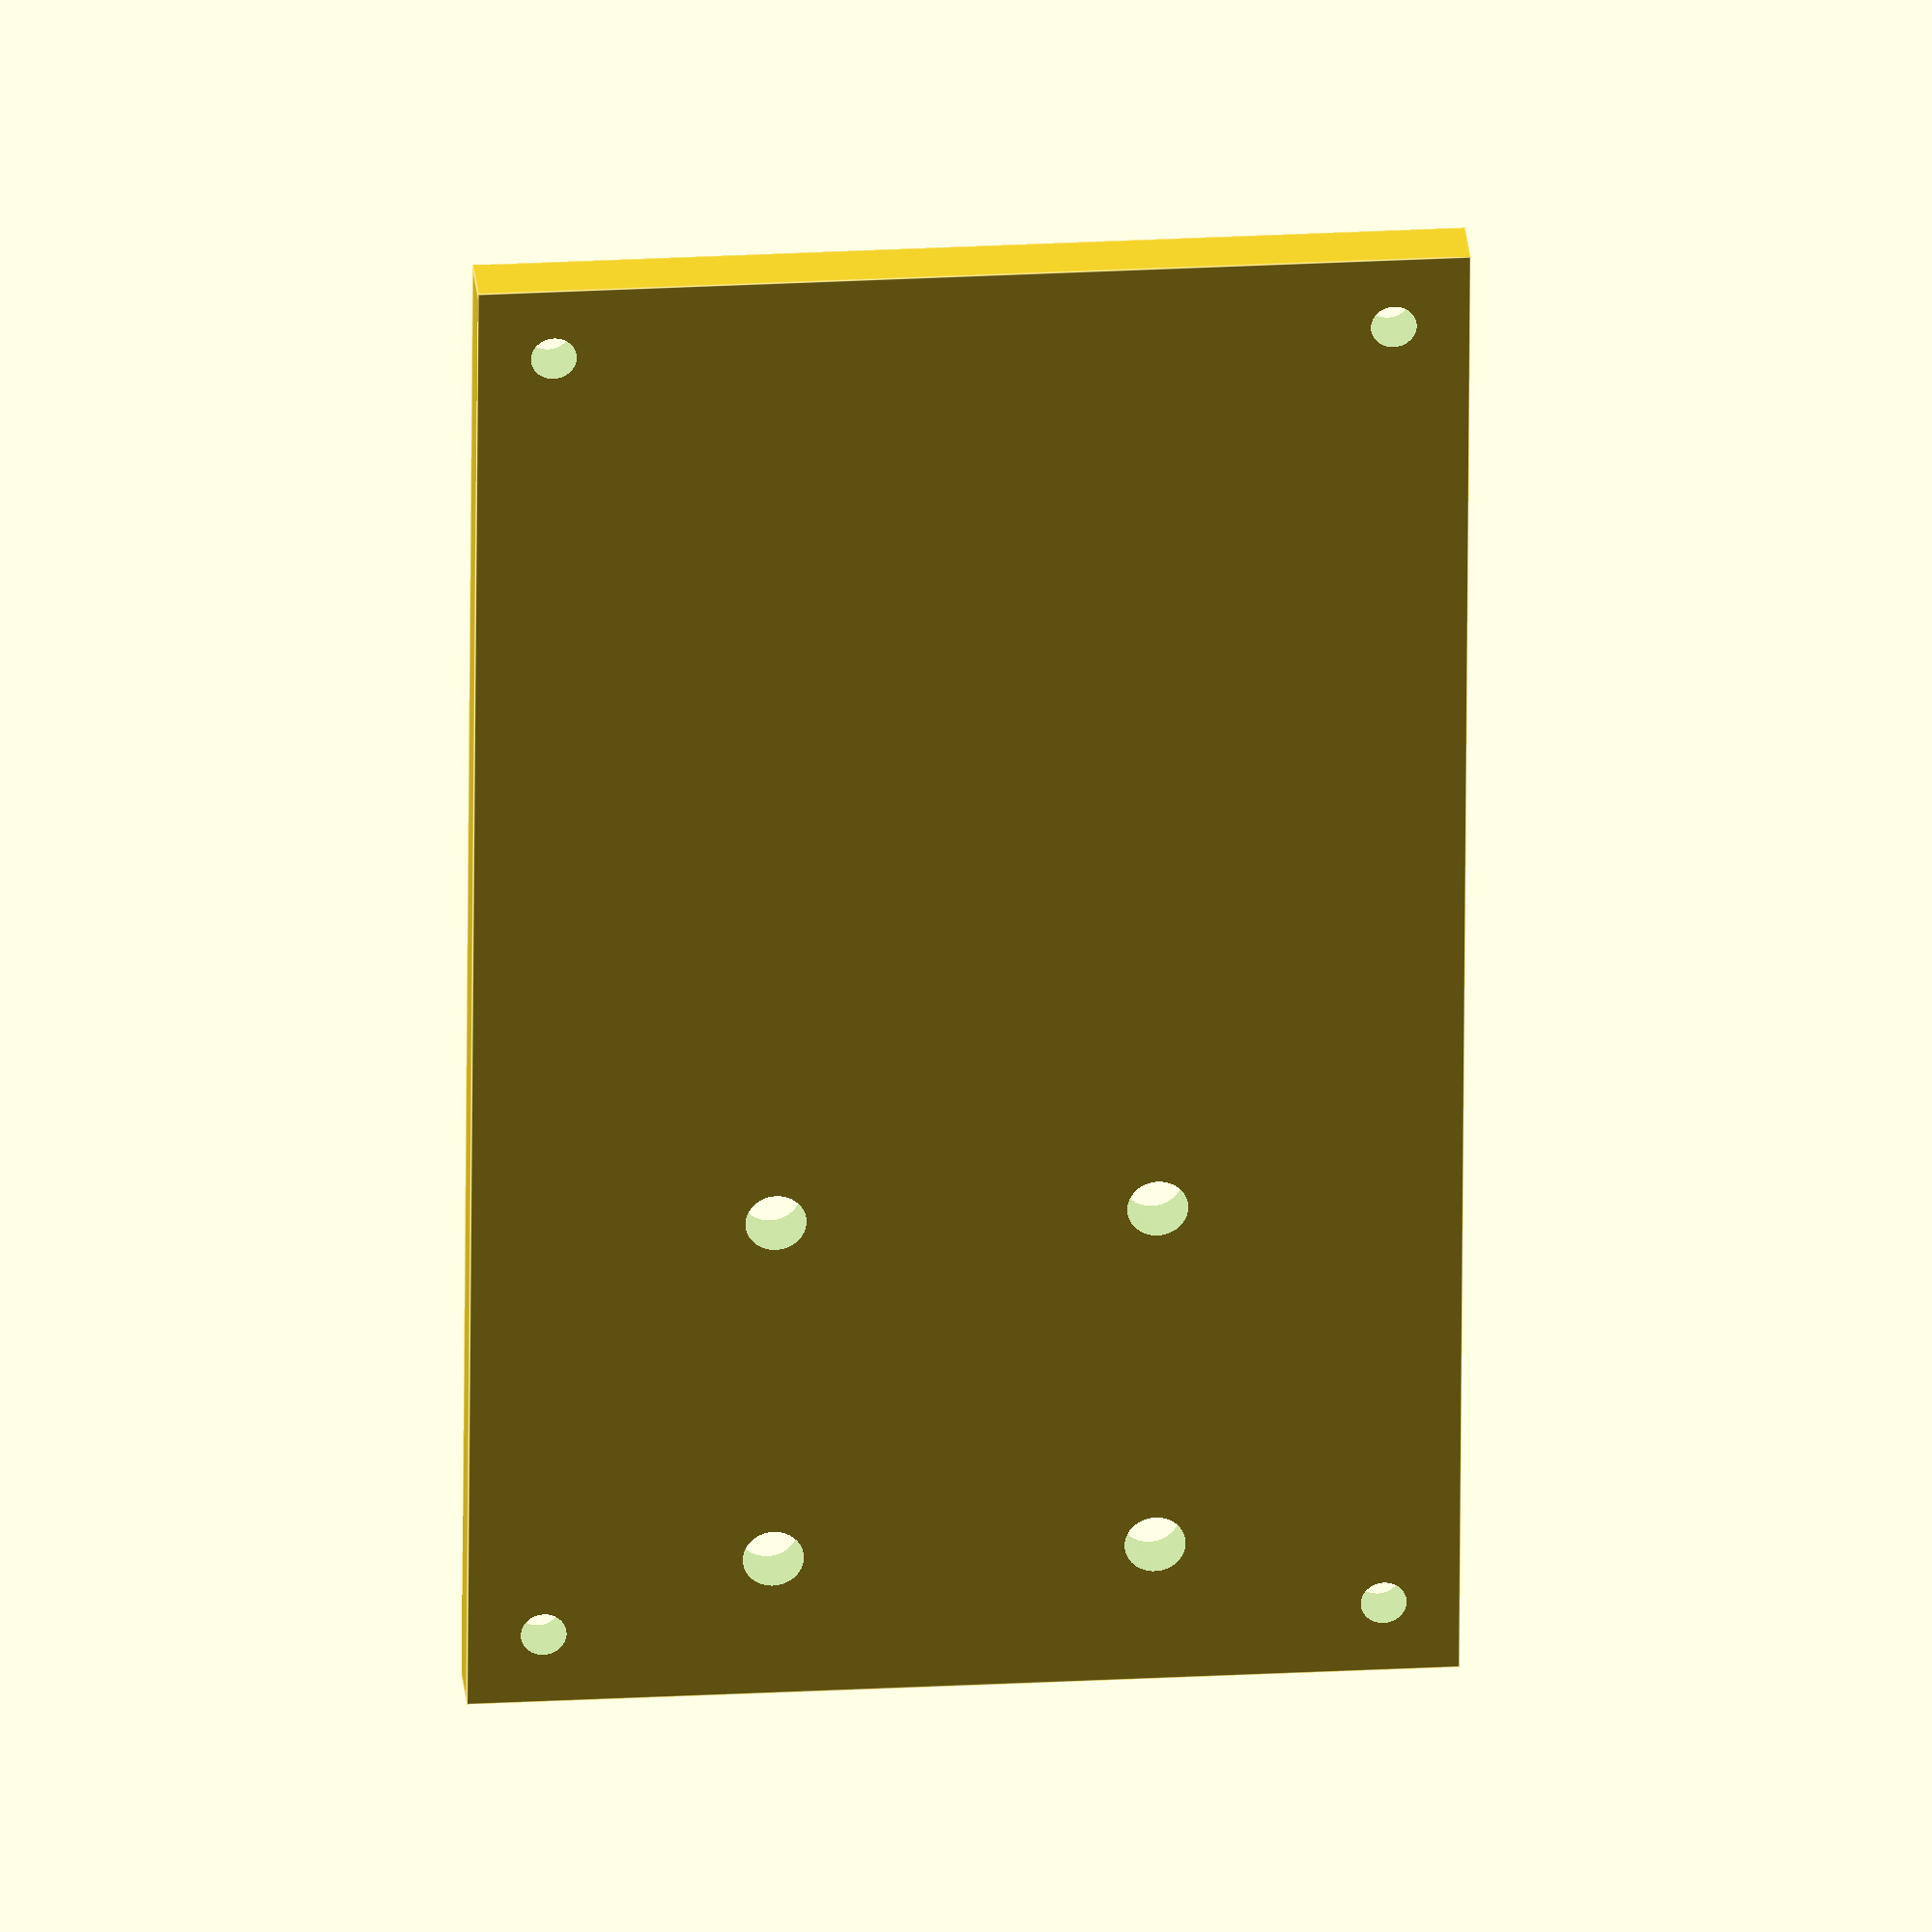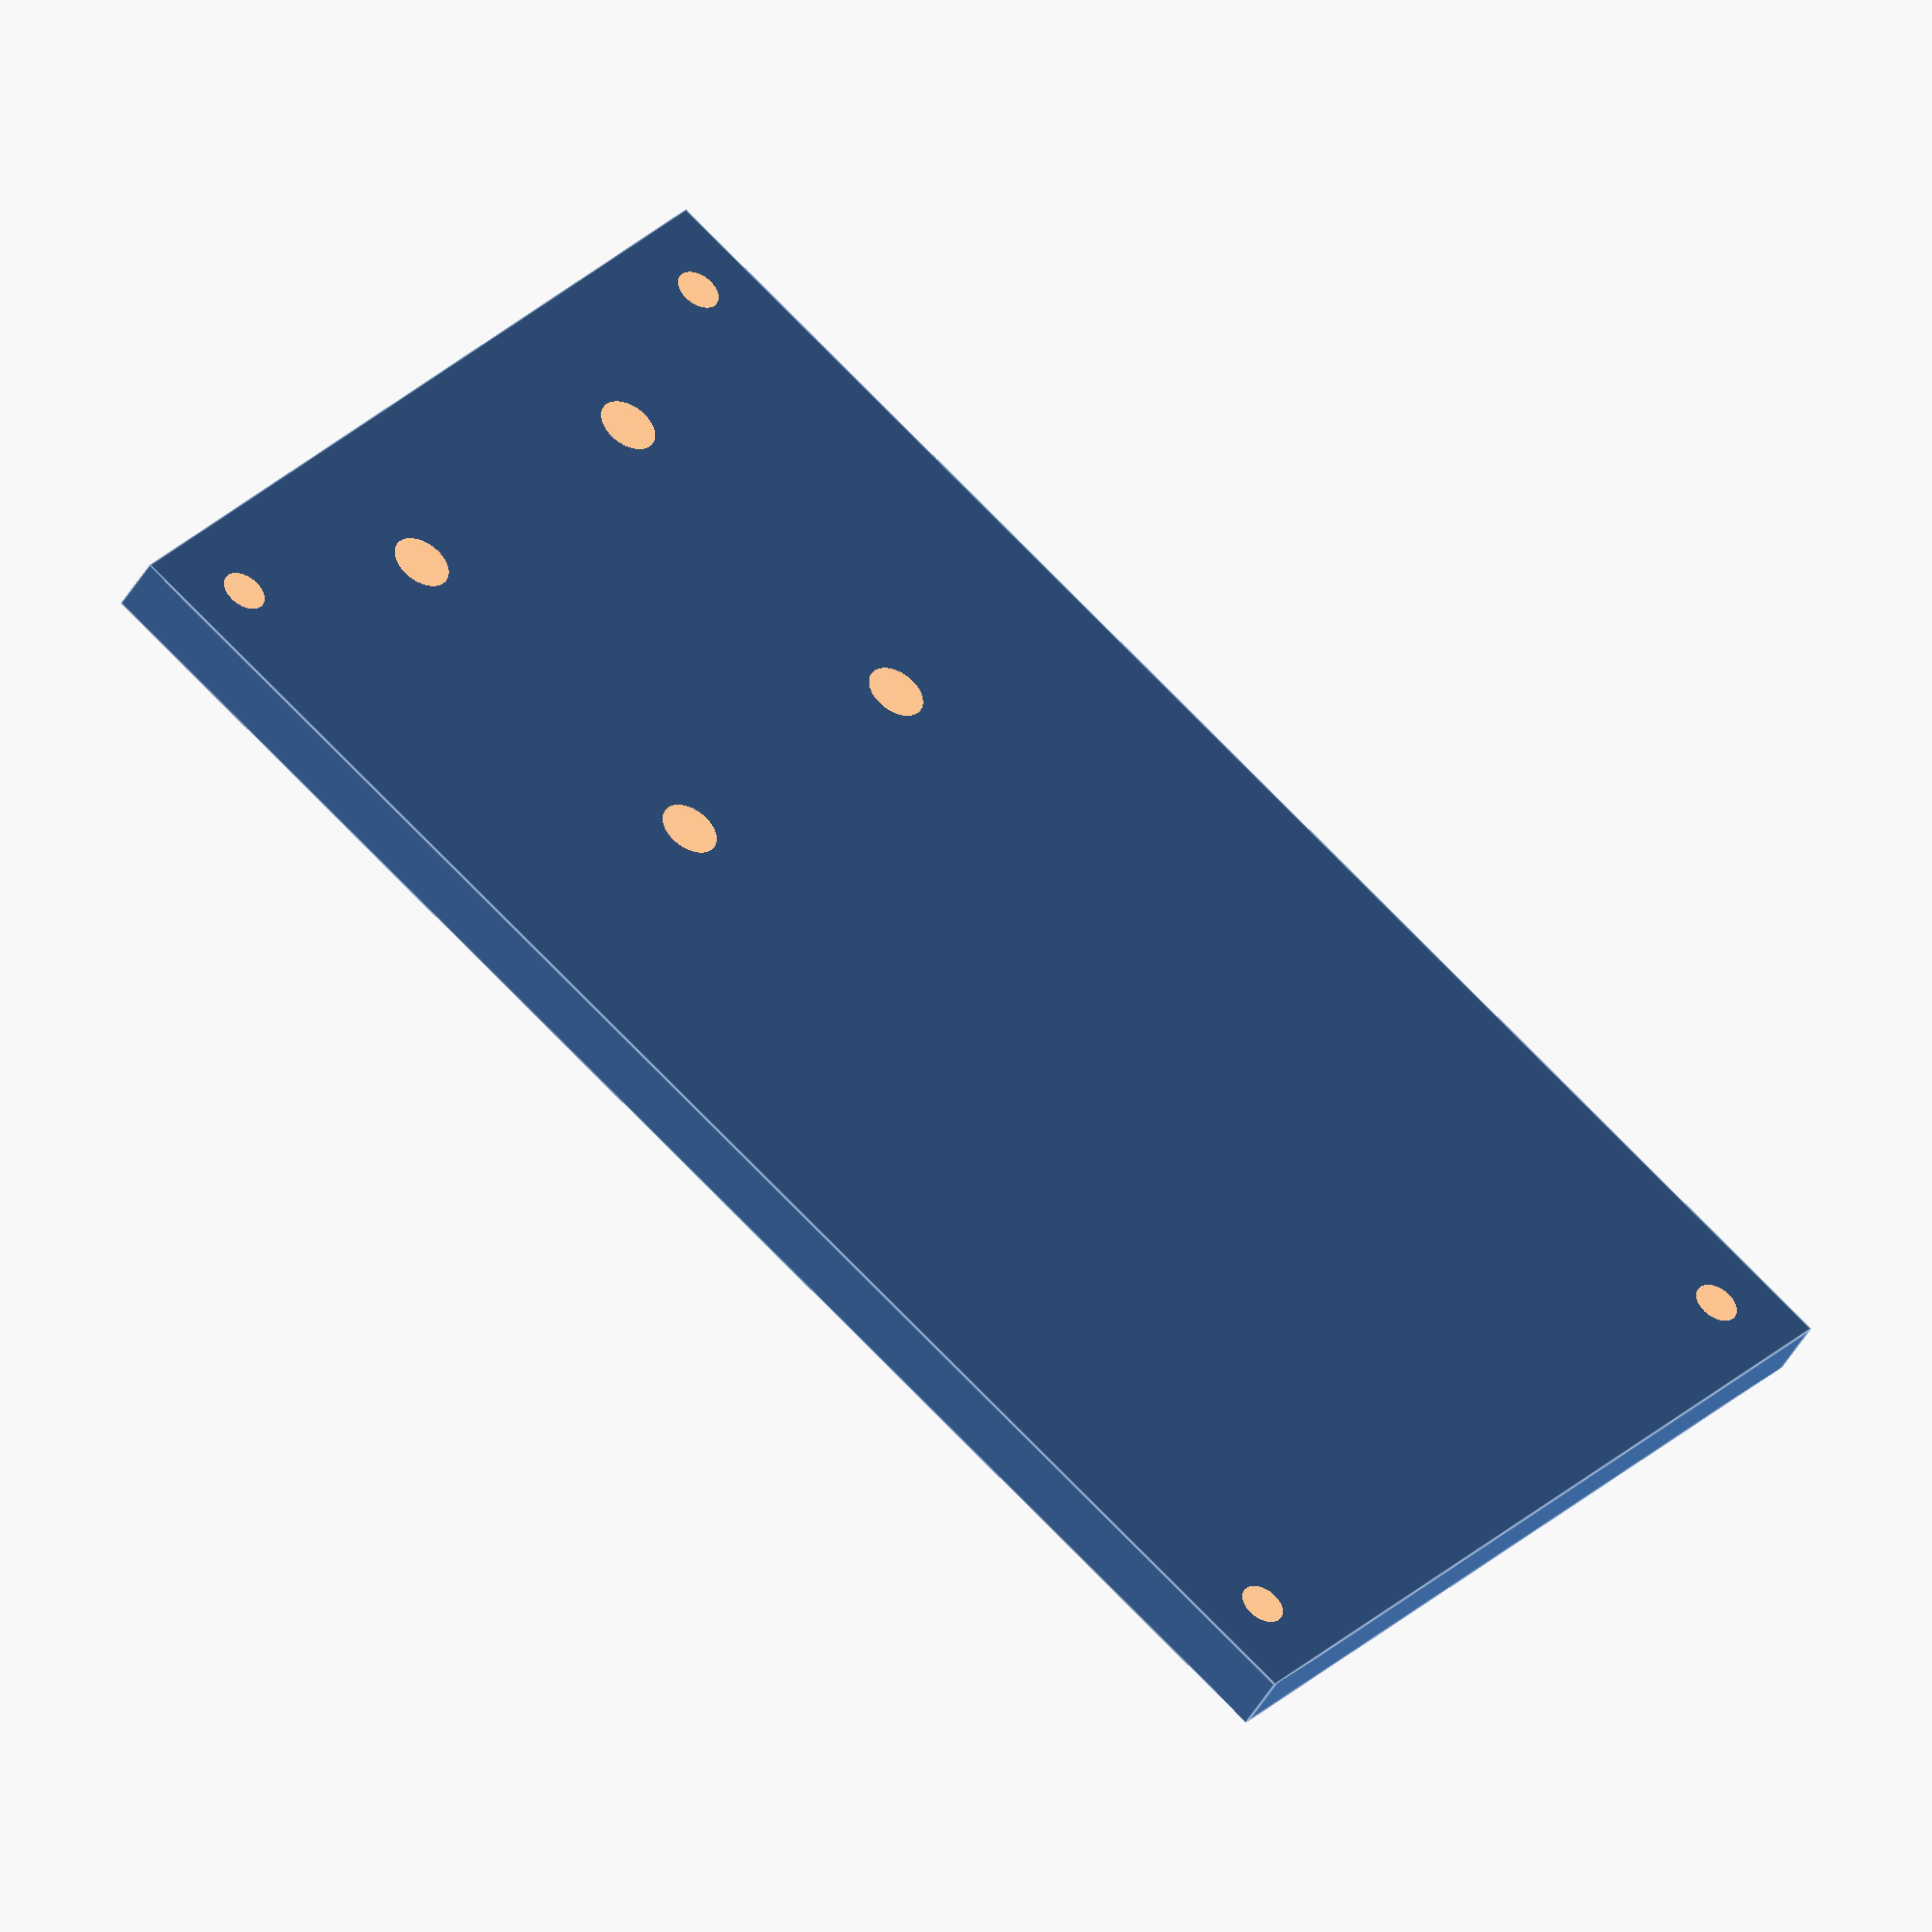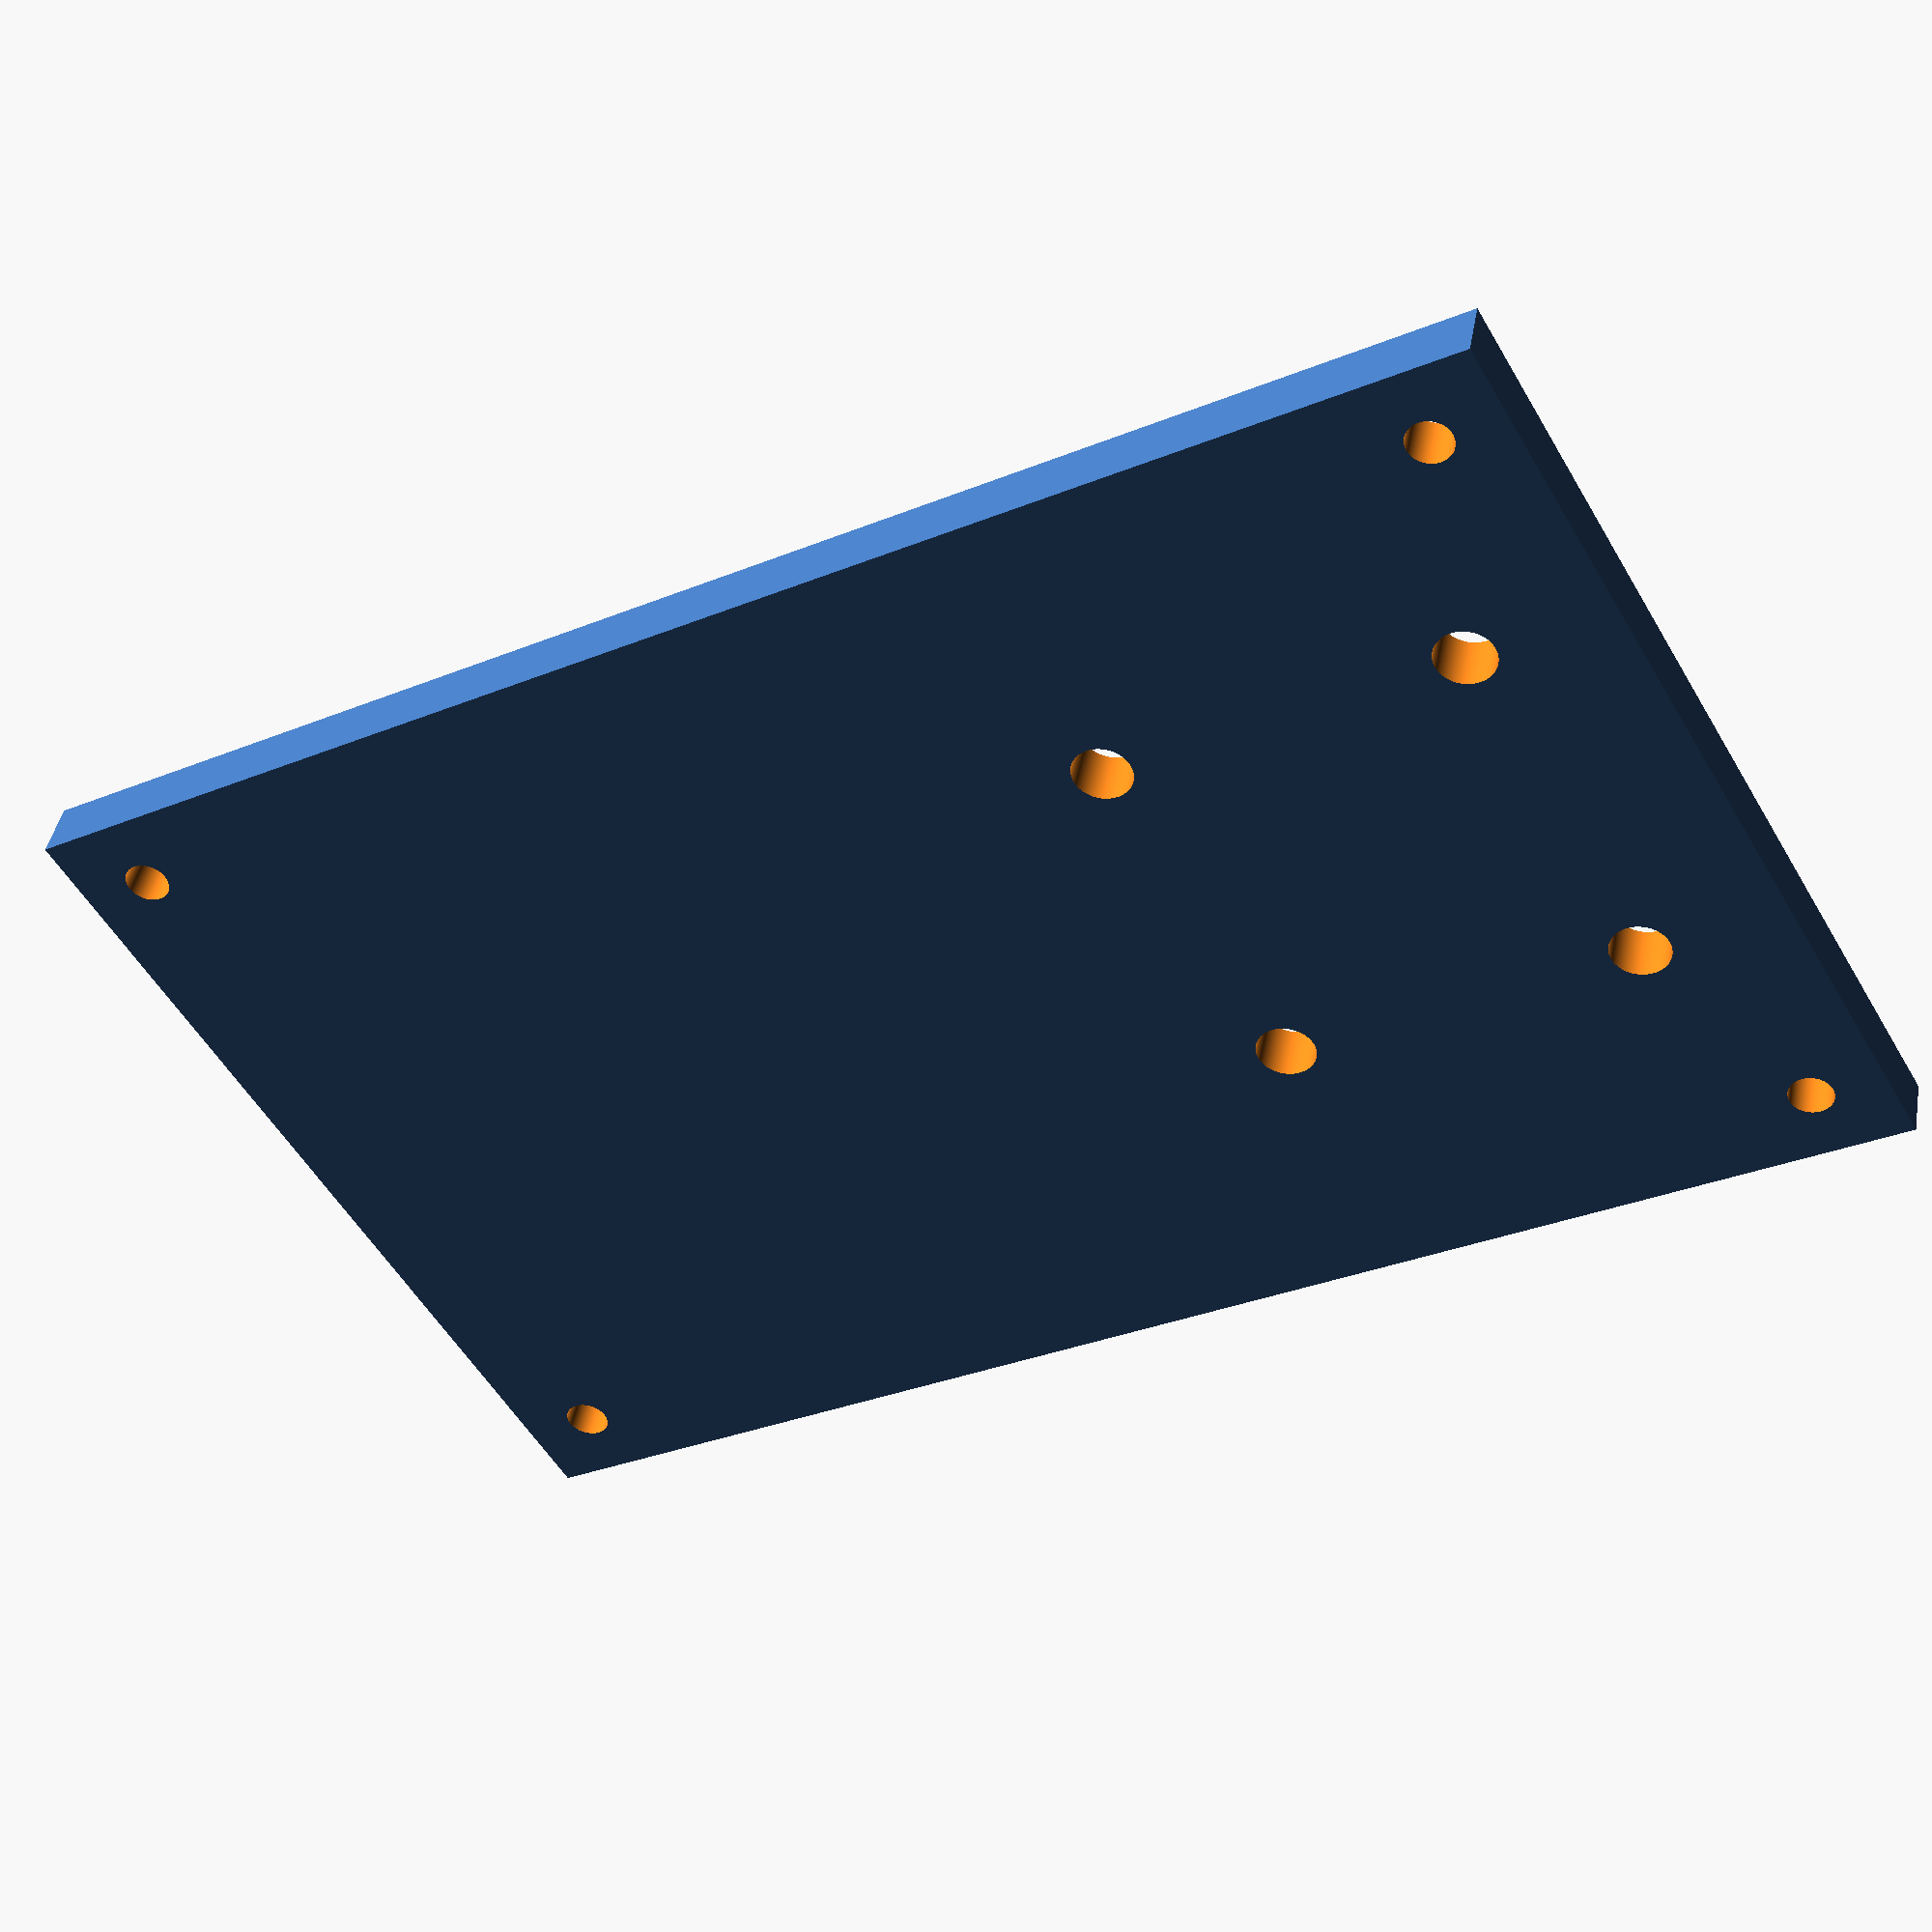
<openscad>
// Din rail mount for the orange pi 5 (with standoffs, not included) to be
// mounted on a pair of generic din rail adapters, DigiKey part #277-2296-ND.

tolerance = 0.5;

board_screw_radius = 1 /* m2 screw */ + tolerance;

mount_screw_radius = 3 /* m3 screw (self-taps into din rail mount) */ / 2 + tolerance;

x = 100;
y = 60;
z = 4;
off = 5;

mount_screw_distance = 25;

mount1_1_x = 0;
mount1_1_y = 1*(y / 4);
mount1_2_x = mount1_1_x + mount_screw_distance;
mount1_2_y = mount1_1_y;

mount2_1_x = 0;
mount2_1_y = 3*(y / 4);
mount2_2_x = mount2_1_x + mount_screw_distance;
mount2_2_y = mount2_1_y;

module hole(r, x, y) {
    translate([x, y, -tolerance]) linear_extrude(z+2*tolerance) circle(r=r, $fn=360);
}

difference() {
    cube([x + off, y + off, z]);

    // board screws
    hole(r=board_screw_radius, x=x, y=y);
    hole(r=board_screw_radius, x=off, y=y);
    hole(r=board_screw_radius, x=x, y=off);
    hole(r=board_screw_radius, x=off, y=off);
    
    // mount screws
    hole(r=mount_screw_radius, x=mount1_1_x + 2*off, y=mount1_1_y+off);
    hole(r=mount_screw_radius, x=mount1_2_x + 2*off, y=mount1_2_y+off);
    hole(r=mount_screw_radius, x=mount2_1_x + 2*off, y=mount2_1_y);
    hole(r=mount_screw_radius, x=mount2_2_x + 2*off, y=mount2_2_y);
}

</openscad>
<views>
elev=151.1 azim=89.6 roll=5.2 proj=o view=edges
elev=225.0 azim=322.4 roll=28.1 proj=o view=edges
elev=137.1 azim=209.9 roll=349.6 proj=p view=solid
</views>
